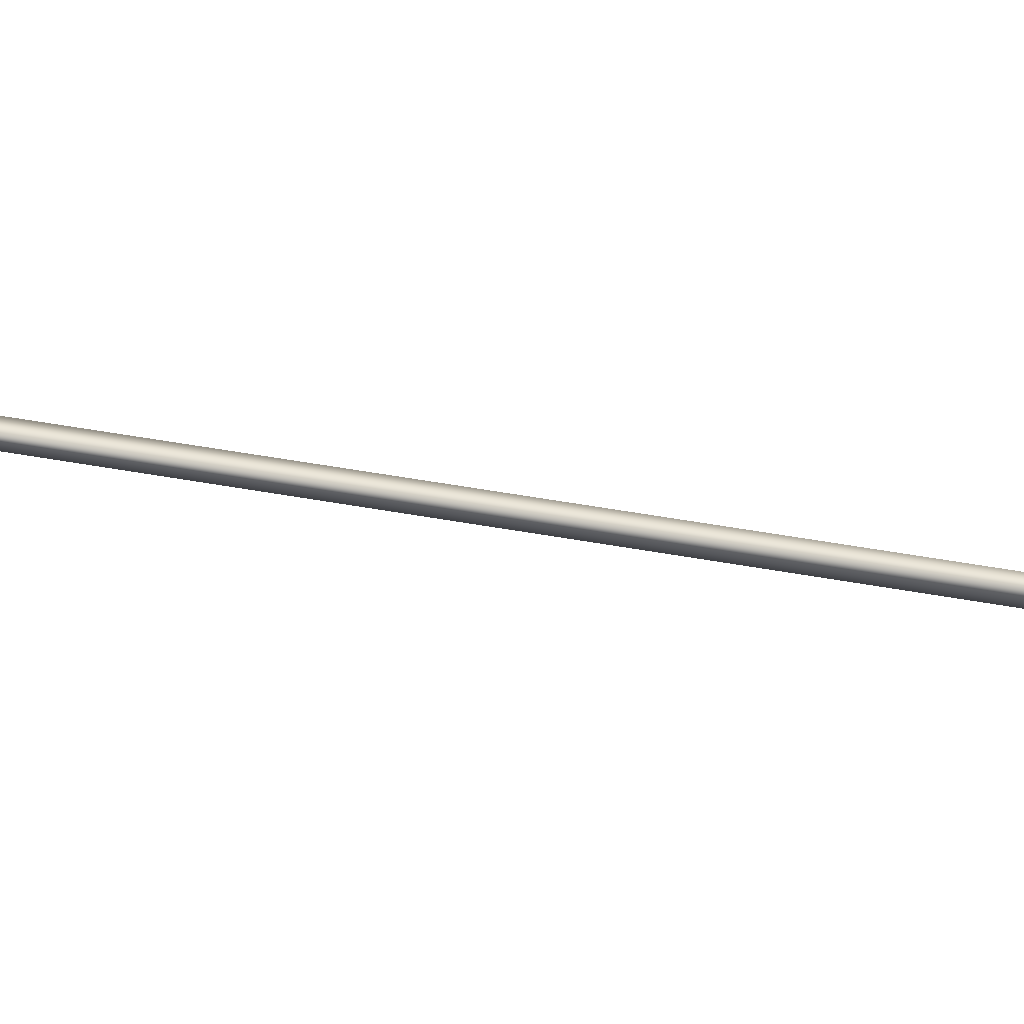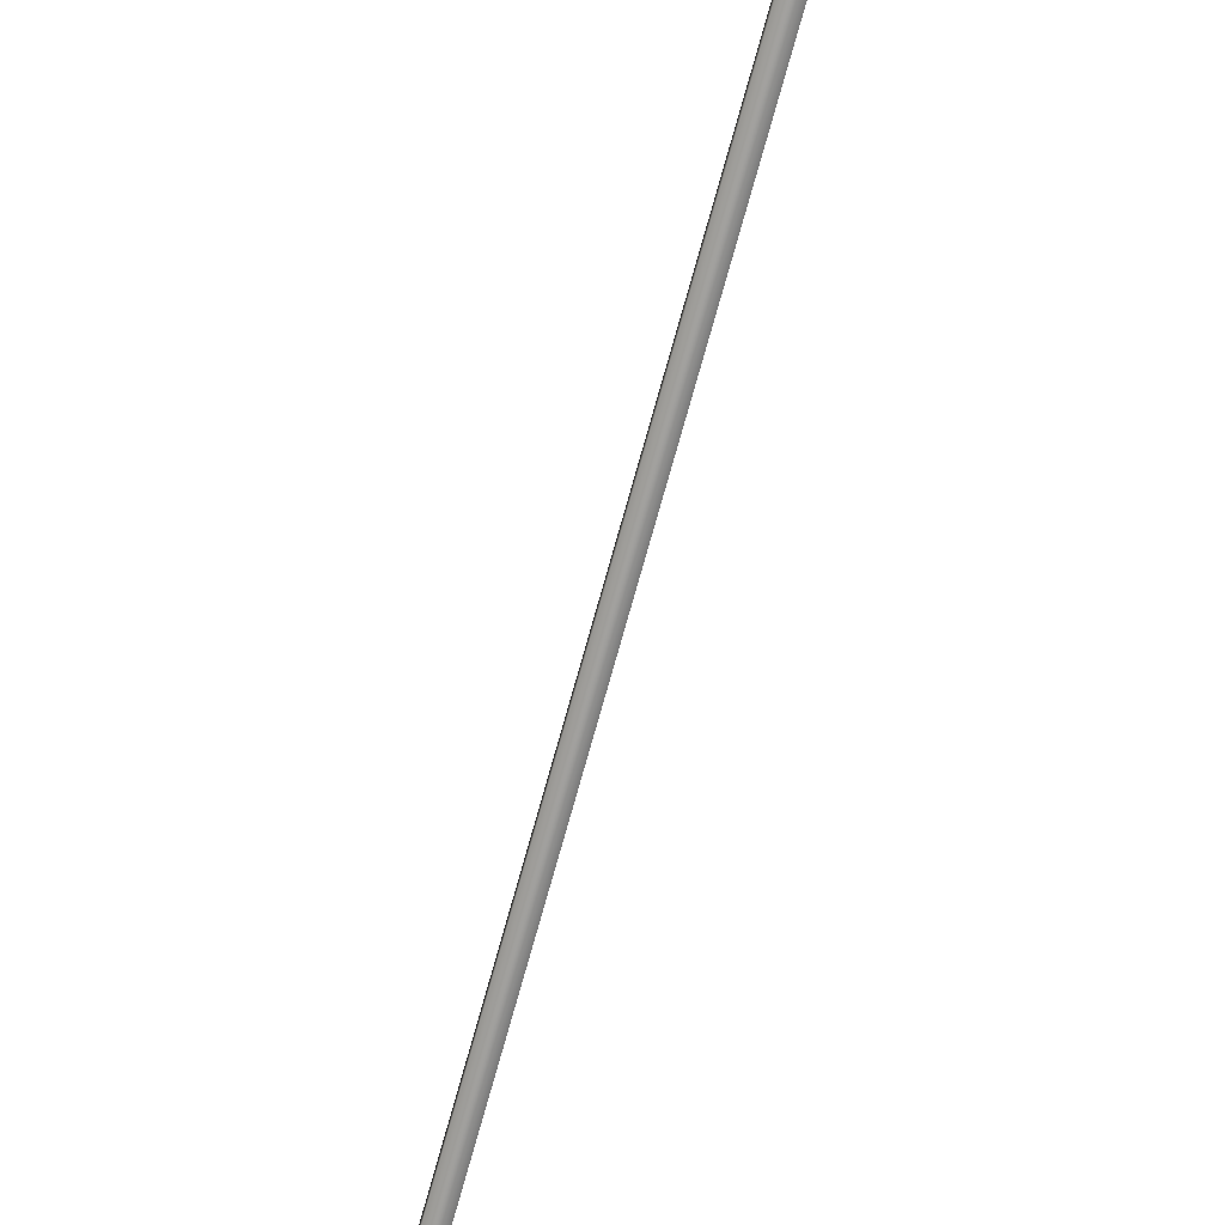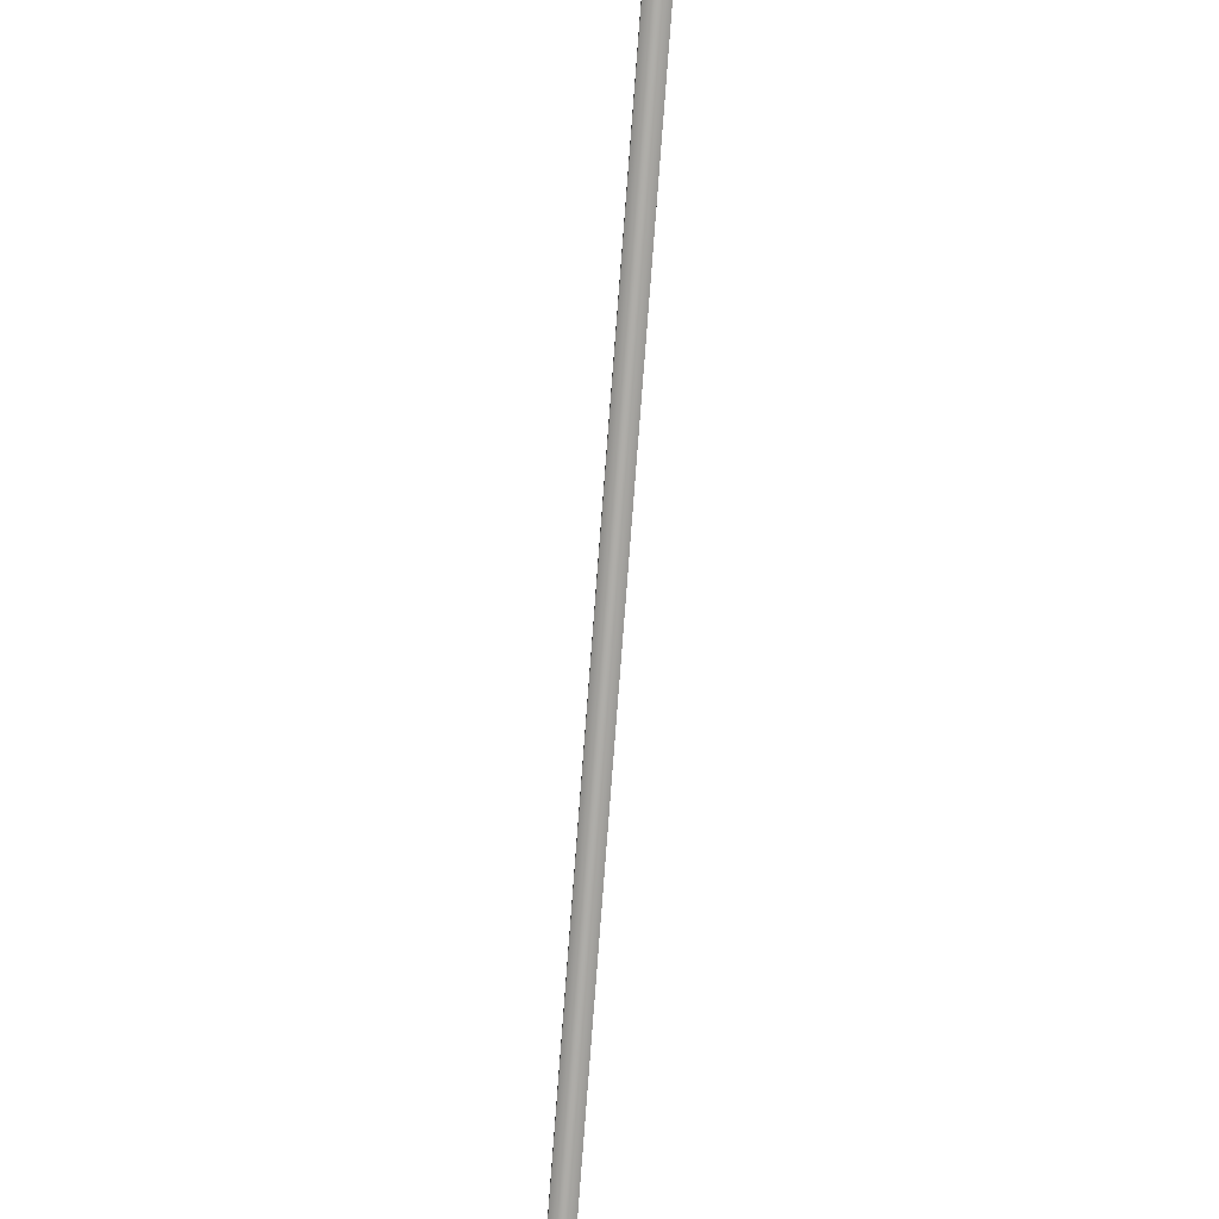
<metadata>
{"format":"obj","ext":"obj","renderer":"f3d","projection":"perspective","resolution":1024,"background":"white","views":[{"elev":45.2,"azim":85.7,"up":"+Y"},{"elev":-71.4,"azim":-31.8,"up":"+Y"},{"elev":-77.2,"azim":159.2,"up":"+Y"}]}
</metadata>
<code>
v -38.6 32.77 64.94
v -38.6 32.73 64.94
v -38.56 32.77 64.96
v -38.56 32.73 64.96
v -37.47 32.73 61.15
v -37.47 32.77 61.15
v -37.43 32.77 61.16
v -37.43 32.73 61.16
f 1 2 3
f 3 2 4
f 2 1 5
f 5 1 6
f 3 4 7
f 7 4 8
f 2 5 4
f 4 5 8
f 1 3 6
f 6 3 7
f 7 8 6
f 6 8 5

</code>
